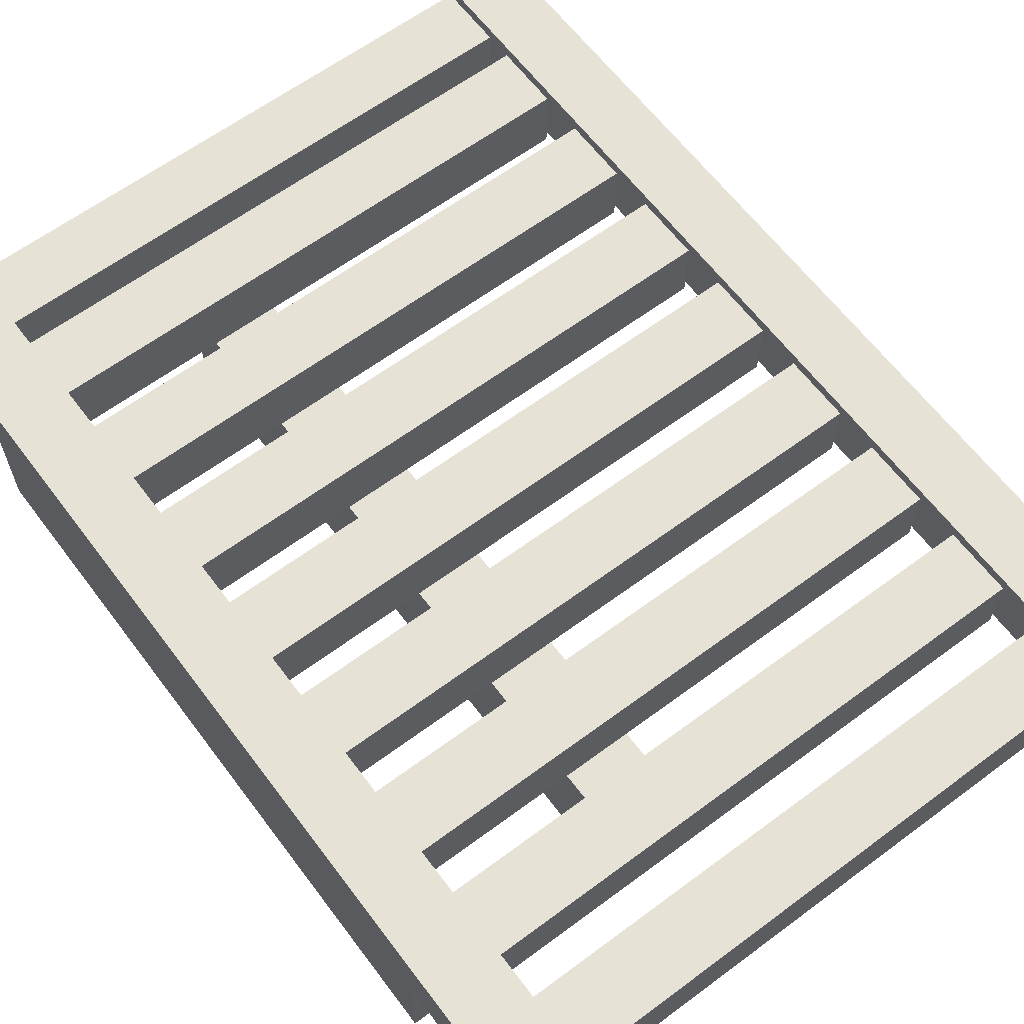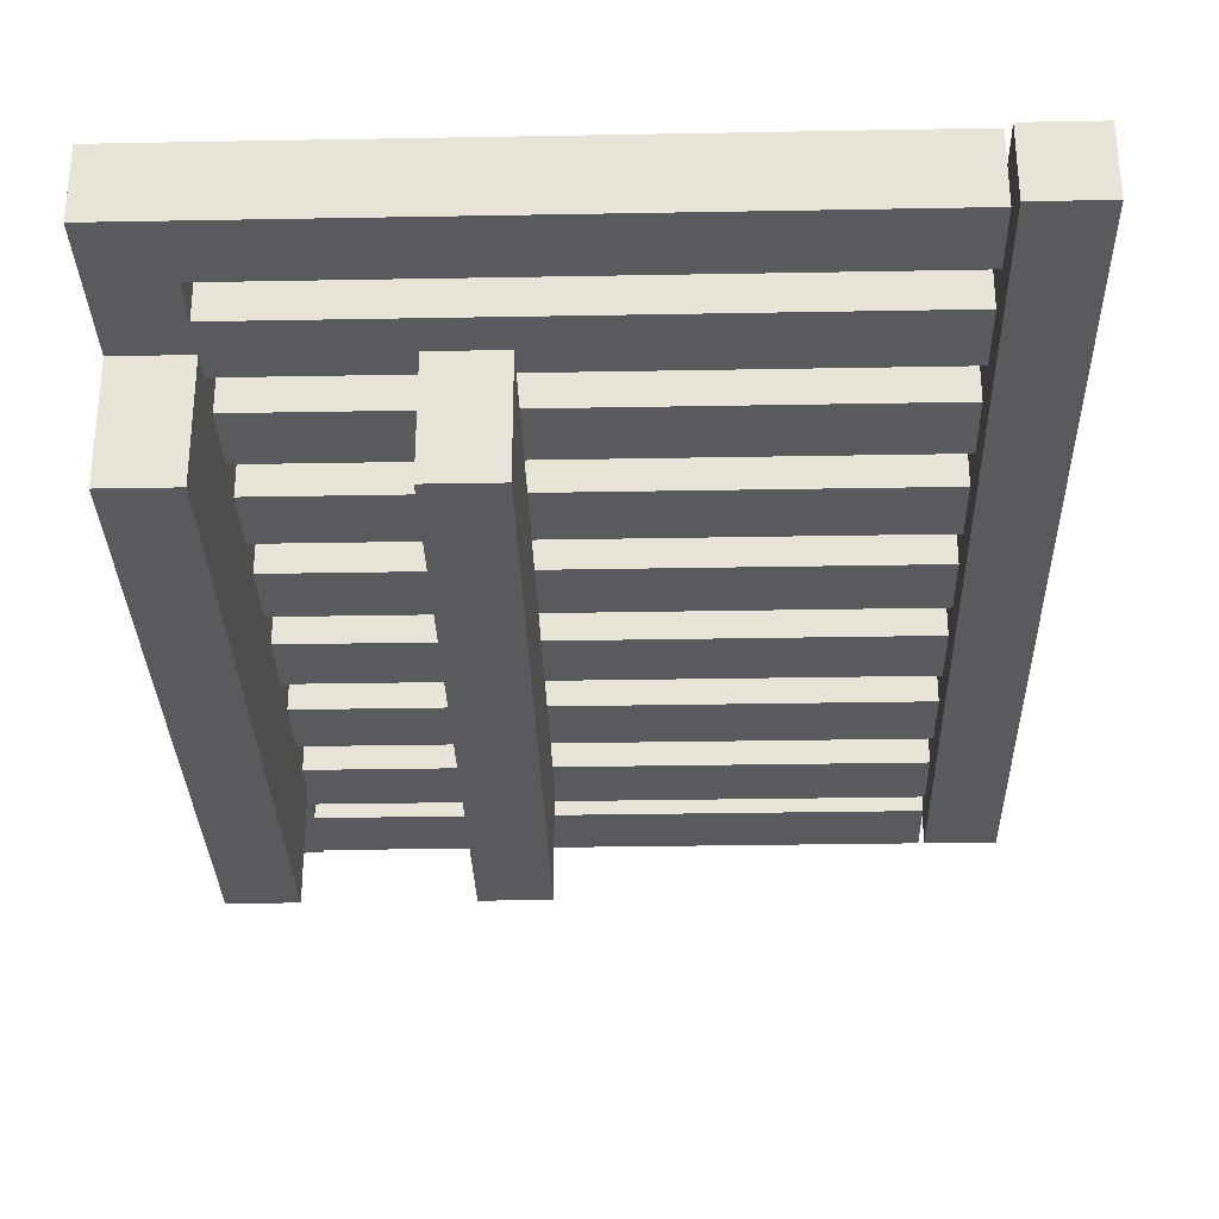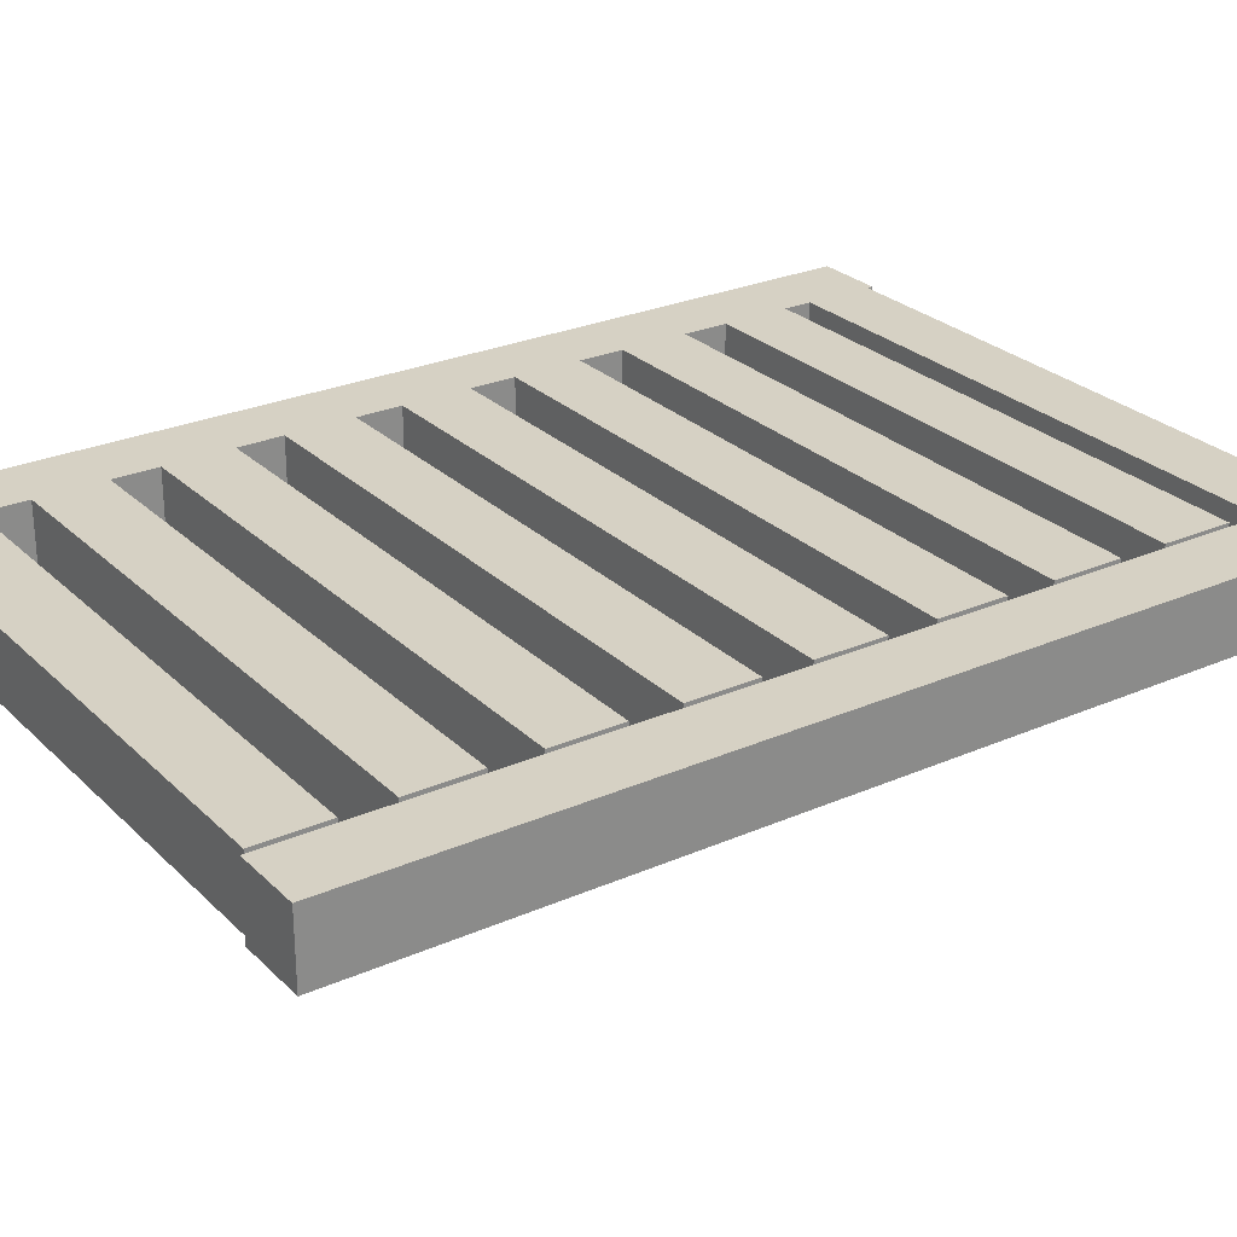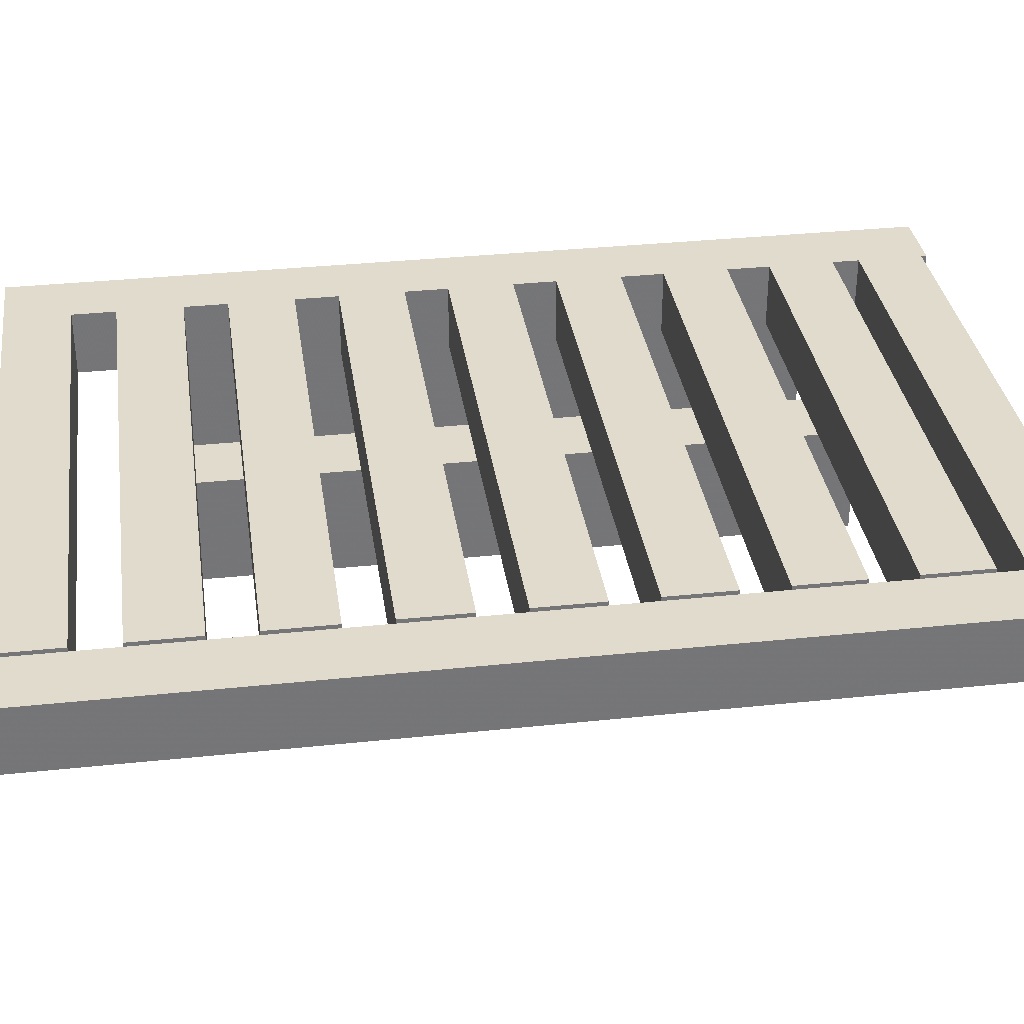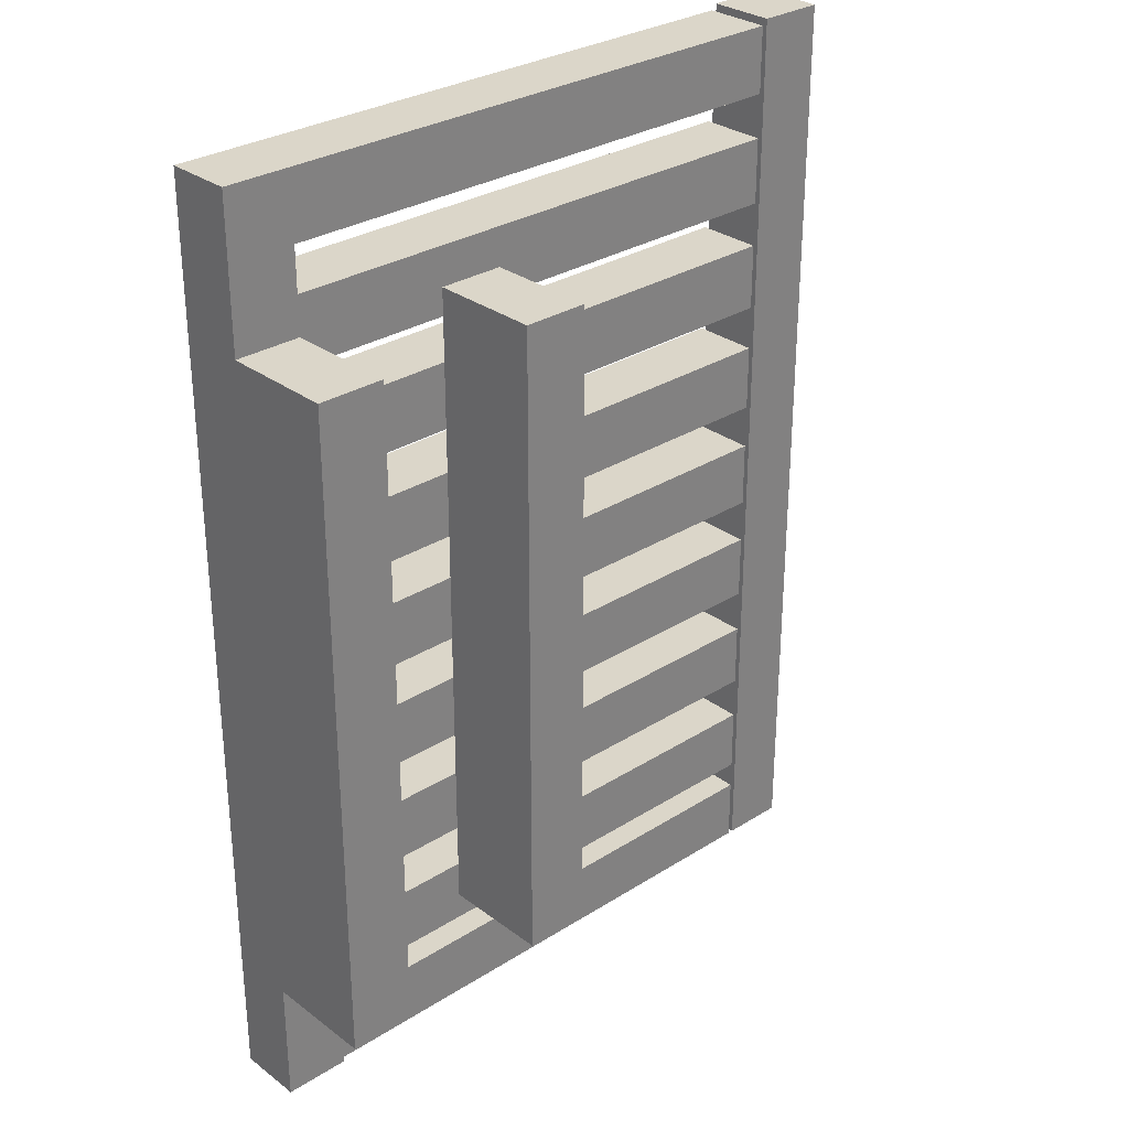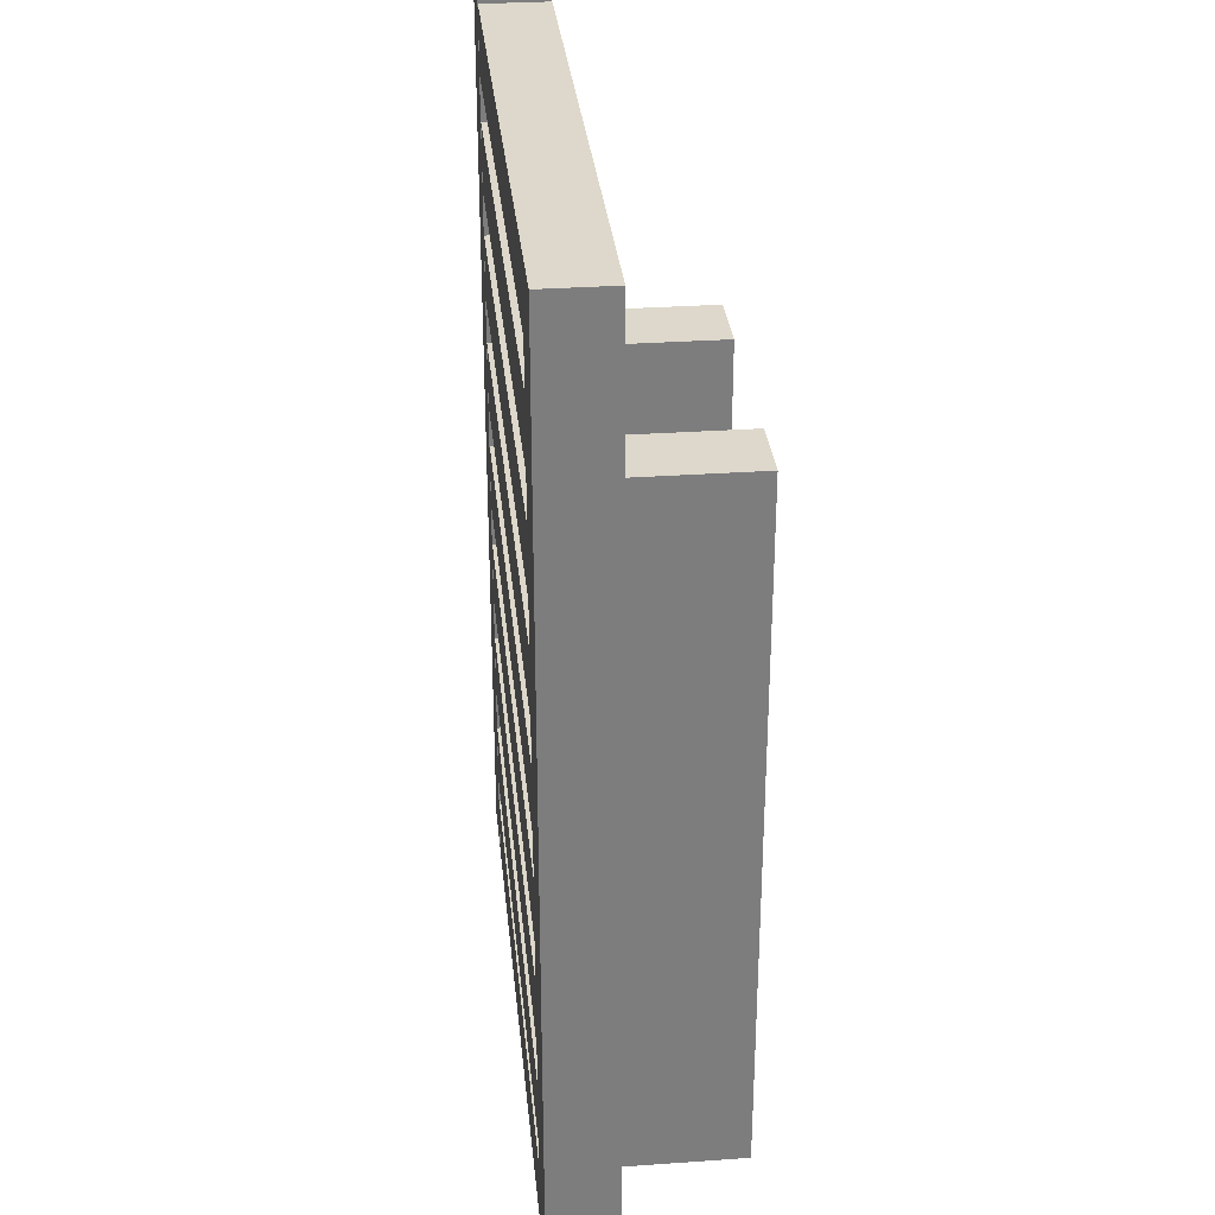
<metadata>
{"format":"obj","ext":"obj","renderer":"f3d","projection":"perspective","resolution":1024,"background":"white","views":[{"elev":62.9,"azim":143.1,"up":"+Z"},{"elev":-30.8,"azim":-178.5,"up":"+Z"},{"elev":26.7,"azim":-124.5,"up":"+Z"},{"elev":33.8,"azim":-98.2,"up":"+Z"},{"elev":29.9,"azim":137.3,"up":"+Y"},{"elev":31.2,"azim":84.3,"up":"+Y"}]}
</metadata>
<code>
o obj_0
v 55 		-55 		32
v 55 		-47 		32
v 55 		-47 		20
v 55 		-55 		20
v 55 		-35 		32
v 55 		-27 		32
v 55 		-27 		20
v 55 		-35 		20
v 55 		-15 		32
v 55 		-7 		32
v 55 		-7 		20
v 55 		-15 		20
v 55 		-22 		20
v 55 		-22 		0
v 55 		-142 		0
v 55 		-142 		20
v 55 		-135 		20
v 55 		-127 		20
v 55 		-115 		20
v 55 		-107 		20
v 55 		-95 		20
v 55 		-87 		20
v 55 		-75 		20
v 55 		-67 		20
v 67 		5 		20
v 55 		5 		20
v 67 		5 		32
v 67 		-165 		32
v 55 		-165 		32
v 55 		-165 		20
v 67 		-165 		20
v 55 		-67 		32
v 55 		-75 		32
v 55 		-87 		32
v 55 		-95 		32
v 55 		-107 		32
v 55 		-115 		32
v 55 		-127 		32
v 55 		-135 		32
v 55 		-147 		32
v 55 		-152 		32
v 55 		-164 		32
v 67 		-142 		20
v 55 		-164 		20
v 55 		-152 		20
v 55 		-147 		20
v 67 		-22 		20
v 67 		-142 		0
v 67 		-22 		0
v -45 		-95 		32
v -45 		-95 		20
v -45 		-107 		20
v -45 		-107 		32
v -45 		-75 		32
v -45 		-75 		20
v -45 		-87 		20
v -45 		-87 		32
v -45 		-55 		32
v -45 		-55 		20
v -45 		-67 		20
v -45 		-67 		32
v -45 		-35 		32
v -45 		-35 		20
v -45 		-47 		20
v -45 		-47 		32
v -45 		-15 		32
v -45 		-15 		20
v -45 		-27 		20
v -45 		-27 		32
v -45 		5 		32
v -45 		5 		20
v -45 		-7 		20
v -45 		-7 		32
v 27 		-142 		20
v 27 		-135 		20
v -45 		-152 		32
v -45 		-164 		32
v -45 		-135 		32
v -45 		-147 		20
v -45 		-147 		32
v -45 		-135 		20
v 15 		-135 		20
v 15 		-142 		20
v -45 		-115 		32
v -45 		-127 		32
v 27 		-115 		20
v 27 		-107 		20
v 15 		-107 		20
v 15 		-115 		20
v 27 		-127 		20
v 15 		-127 		20
v -45 		-127 		20
v -45 		-115 		20
v 27 		-95 		20
v 27 		-87 		20
v 15 		-87 		20
v 15 		-95 		20
v 27 		-75 		20
v 27 		-67 		20
v 15 		-67 		20
v 15 		-75 		20
v -46 		6 		32
v -46 		6 		20
v -58 		6 		20
v -58 		6 		32
v -58 		-164 		32
v -58 		-164 		20
v -46 		-164 		20
v -46 		-164 		32
v -45 		-152 		20
v -45 		-164 		20
v 27 		-142 		0
v 27 		-22 		0
v 27 		-22 		20
v 27 		-27 		20
v 27 		-35 		20
v 27 		-47 		20
v 27 		-55 		20
v 15 		-22 		20
v 15 		-22 		0
v 15 		-142 		0
v 15 		-55 		20
v 15 		-47 		20
v 15 		-35 		20
v 15 		-27 		20
g group_0_15277357
f 1 2 3
f 1 3 4
f 5 6 7
f 5 7 8
f 9 10 11
f 9 11 12
f 17 18 15
f 16 17 15
f 18 19 15
f 19 20 15
f 20 21 15
f 21 22 15
f 14 15 22
f 22 23 14
f 23 24 14
f 24 4 14
f 4 3 14
f 3 8 14
f 8 7 14
f 13 14 7
f 25 26 27
f 28 29 30
f 28 30 31
f 27 10 9
f 27 9 6
f 27 6 5
f 27 5 2
f 27 2 1
f 27 1 32
f 27 32 33
f 34 28 33
f 35 28 34
f 36 28 35
f 37 28 36
f 38 28 37
f 39 28 38
f 40 28 39
f 41 28 40
f 42 28 41
f 29 28 42
f 27 33 28
f 30 44 31
f 44 45 31
f 43 31 45
f 43 45 46
f 43 46 16
f 13 12 47
f 12 11 47
f 25 47 11
f 25 11 26
f 48 15 14
f 48 14 49
f 16 15 48
f 16 48 43
f 47 49 14
f 47 14 13
f 50 51 52
f 50 52 53
f 54 55 56
f 54 56 57
f 58 59 60
f 58 60 61
f 62 63 64
f 62 64 65
f 66 67 68
f 66 68 69
f 70 71 72
f 70 72 73
f 75 17 74
f 17 16 74
f 46 74 16
f 41 76 77
f 41 77 42
f 39 78 80
f 39 80 40
f 82 83 81
f 79 81 83
f 37 84 85
f 37 85 38
f 46 79 83
f 46 83 74
f 35 50 53
f 35 53 36
f 86 87 88
f 86 88 89
f 33 54 57
f 33 57 34
f 18 90 86
f 18 86 19
f 1 58 61
f 1 61 32
f 91 92 93
f 91 93 89
f 94 95 96
f 94 96 97
f 20 87 94
f 20 94 21
f 88 52 51
f 88 51 97
f 98 99 100
f 98 100 101
f 22 95 98
f 22 98 23
f 96 56 55
f 96 55 101
f 31 43 28
f 43 47 28
f 27 28 47
f 27 47 25
f 43 48 49
f 43 49 47
f 102 103 104
f 102 104 105
f 106 107 108
f 106 108 109
f 105 106 109
f 105 109 102
f 103 108 107
f 103 107 104
f 109 108 103
f 109 103 102
f 105 104 107
f 105 107 106
f 76 110 111
f 76 111 77
f 78 81 79
f 78 79 80
f 84 93 92
f 84 92 85
f 5 62 65
f 5 65 2
f 9 66 69
f 9 69 6
f 73 10 70
f 27 70 10
f 115 116 113
f 114 115 113
f 116 117 113
f 117 118 113
f 118 99 113
f 99 98 113
f 98 95 113
f 112 113 95
f 95 94 112
f 94 87 112
f 87 86 112
f 86 90 112
f 90 75 112
f 74 112 75
f 82 91 121
f 83 82 121
f 91 89 121
f 89 88 121
f 88 97 121
f 97 96 121
f 120 121 96
f 96 101 120
f 101 100 120
f 100 122 120
f 122 123 120
f 123 124 120
f 124 125 120
f 119 120 125
f 112 121 120
f 112 120 113
f 83 121 112
f 83 112 74
f 114 113 120
f 114 120 119
f 44 111 110
f 44 110 45
f 75 90 91
f 75 91 82
f 118 117 123
f 118 123 122
f 24 99 118
f 24 118 4
f 100 60 59
f 100 59 122
f 116 115 125
f 116 125 124
f 3 117 116
f 3 116 8
f 123 64 63
f 123 63 124
f 7 115 114
f 12 13 114
f 7 114 13
f 67 119 68
f 125 68 119
f 67 12 119
f 114 119 12
f 11 72 71
f 11 71 26
f 77 111 44
f 77 44 42
f 41 45 110
f 41 110 76
f 80 79 46
f 80 46 40
f 39 17 75
f 39 75 82
f 81 78 82
f 39 82 78
f 85 92 91
f 90 38 91
f 18 38 90
f 85 91 38
f 37 19 86
f 37 86 89
f 93 84 89
f 37 89 84
f 53 52 88
f 87 36 88
f 20 36 87
f 53 88 36
f 35 21 94
f 35 94 97
f 51 50 97
f 35 97 50
f 57 56 96
f 95 34 96
f 22 34 95
f 57 96 34
f 33 23 98
f 33 98 101
f 55 54 101
f 33 101 54
f 61 60 100
f 99 32 100
f 24 32 99
f 61 100 32
f 1 4 118
f 1 118 122
f 59 58 122
f 1 122 58
f 65 64 123
f 117 2 123
f 3 2 117
f 65 123 2
f 5 8 116
f 5 116 124
f 63 62 124
f 5 124 62
f 69 68 125
f 115 6 125
f 7 6 115
f 69 125 6
f 9 12 67
f 9 67 66
f 73 72 11
f 73 11 10
f 71 70 26
f 27 26 70
f 29 42 44
f 29 44 30
f 41 40 46
f 41 46 45
f 39 38 18
f 39 18 17
f 37 36 20
f 37 20 19
f 35 34 22
f 35 22 21
f 33 32 24
f 33 24 23

</code>
